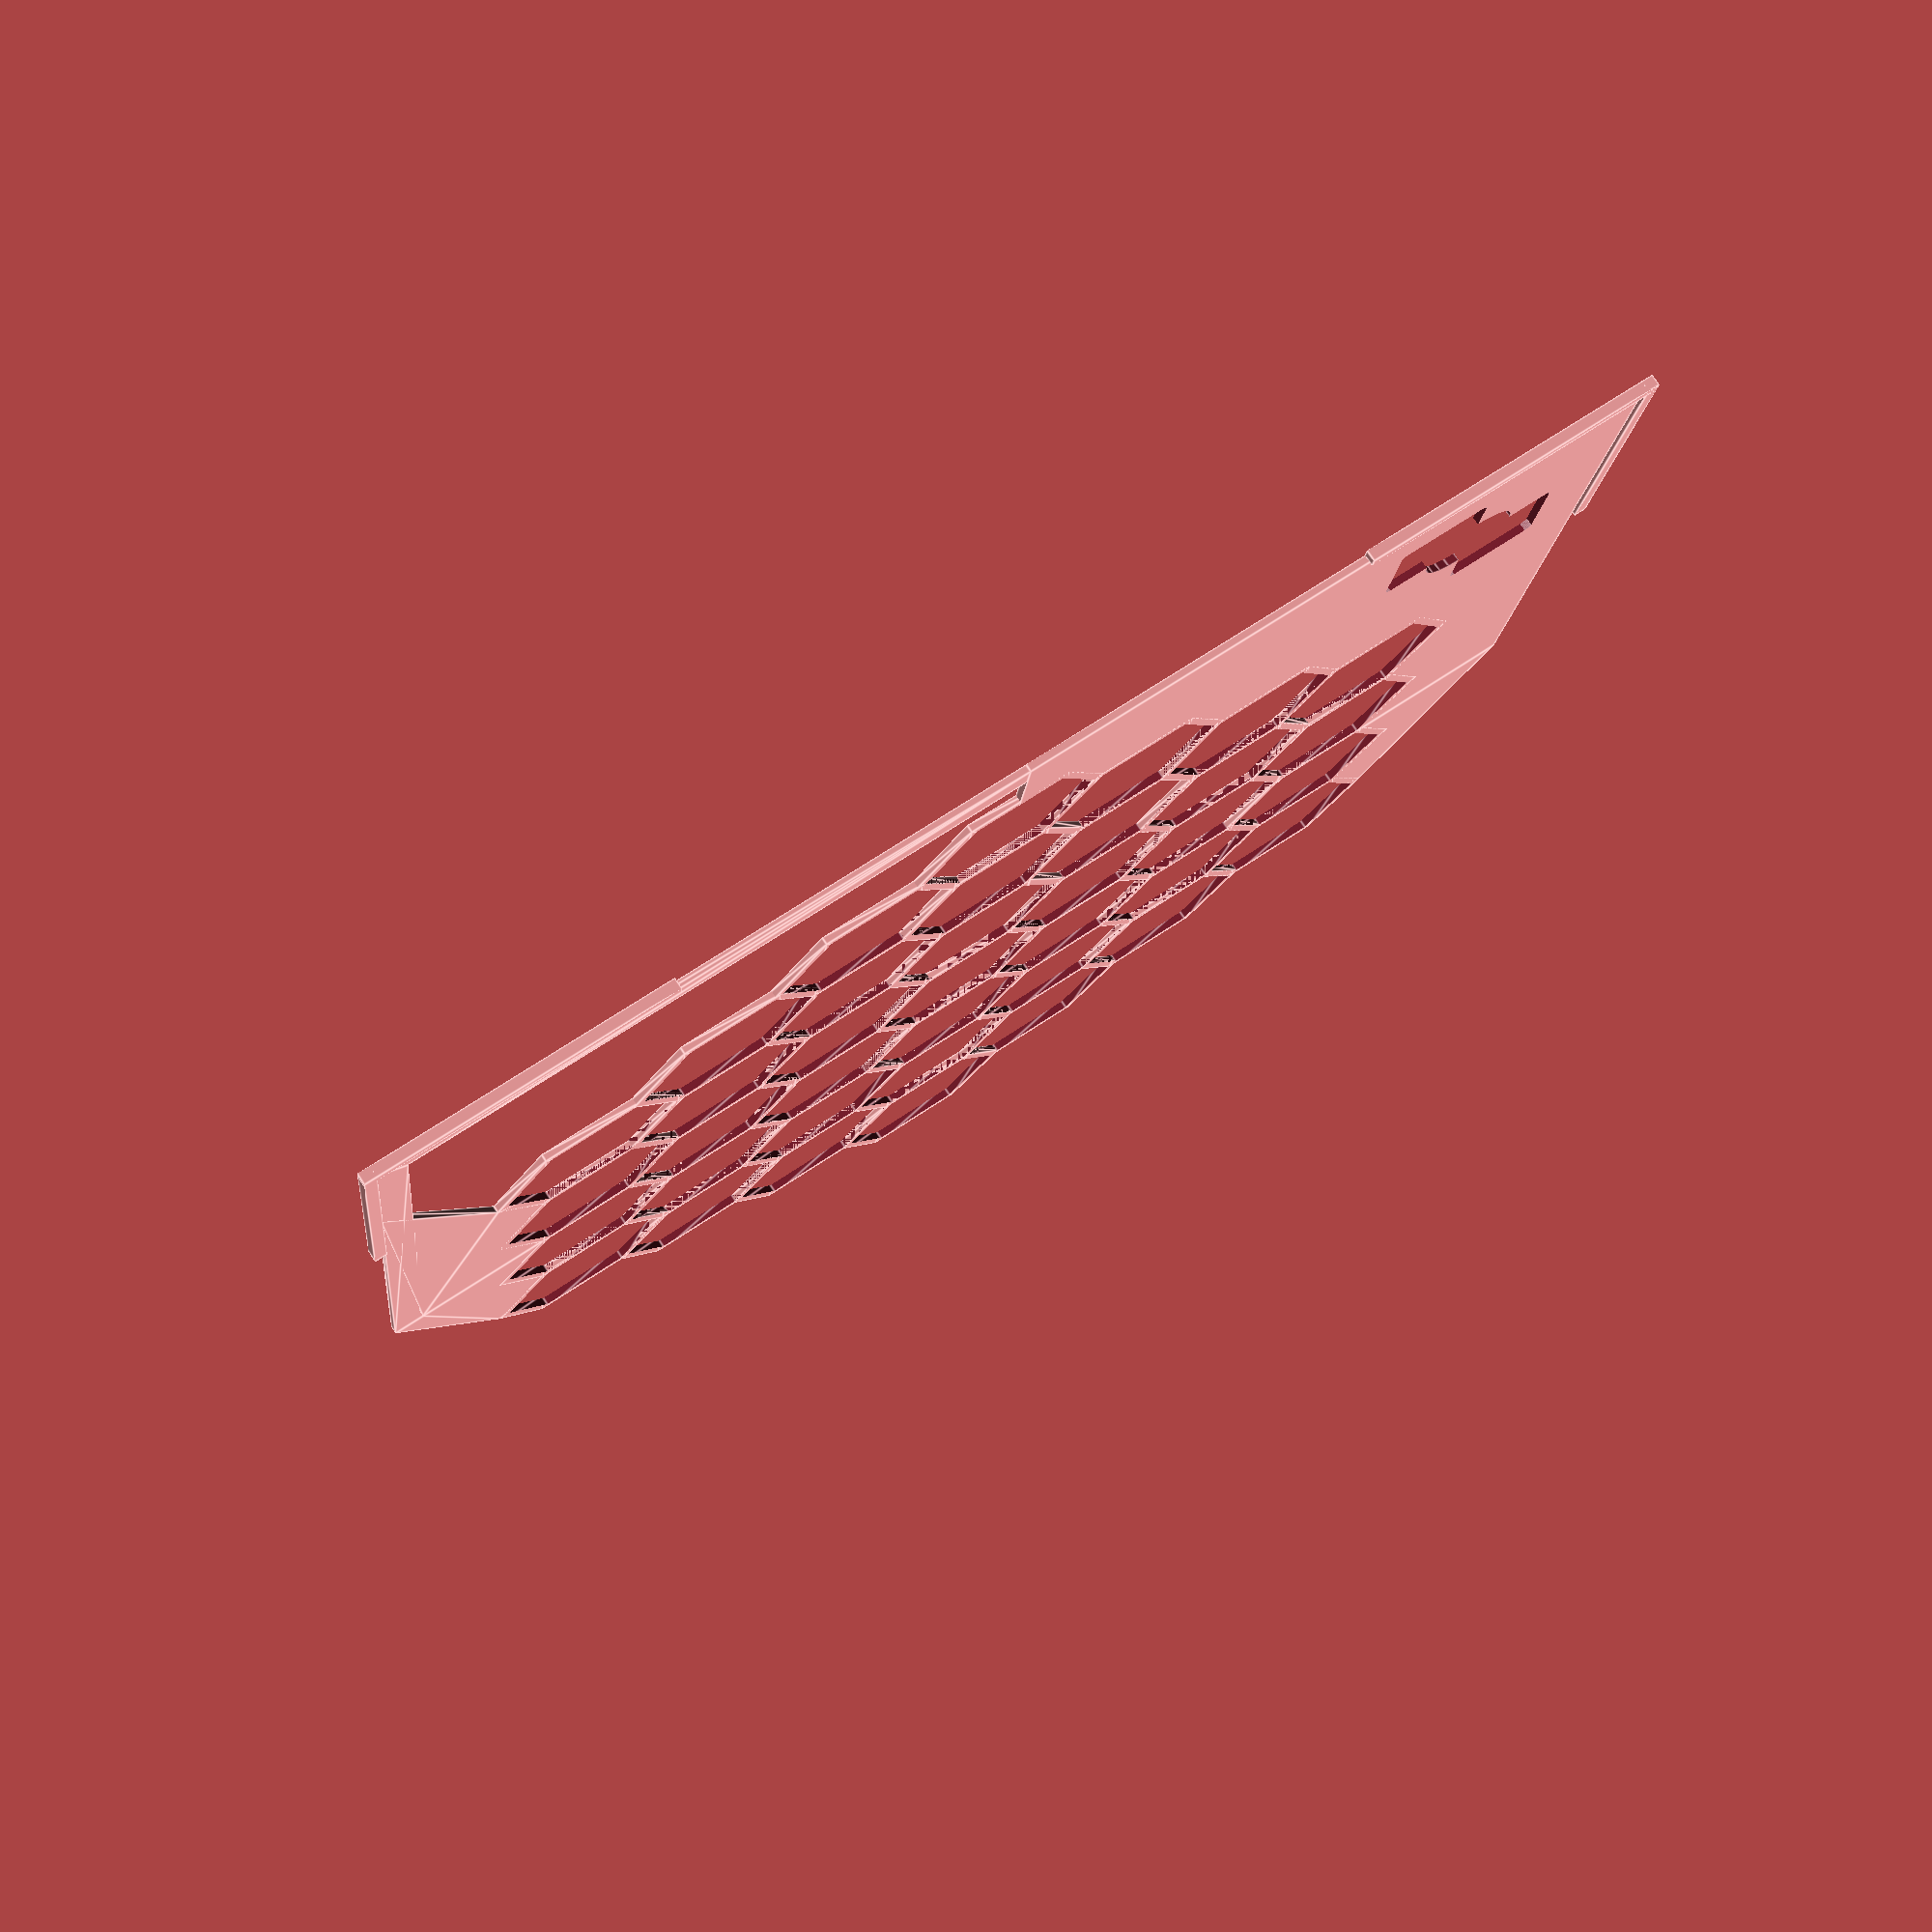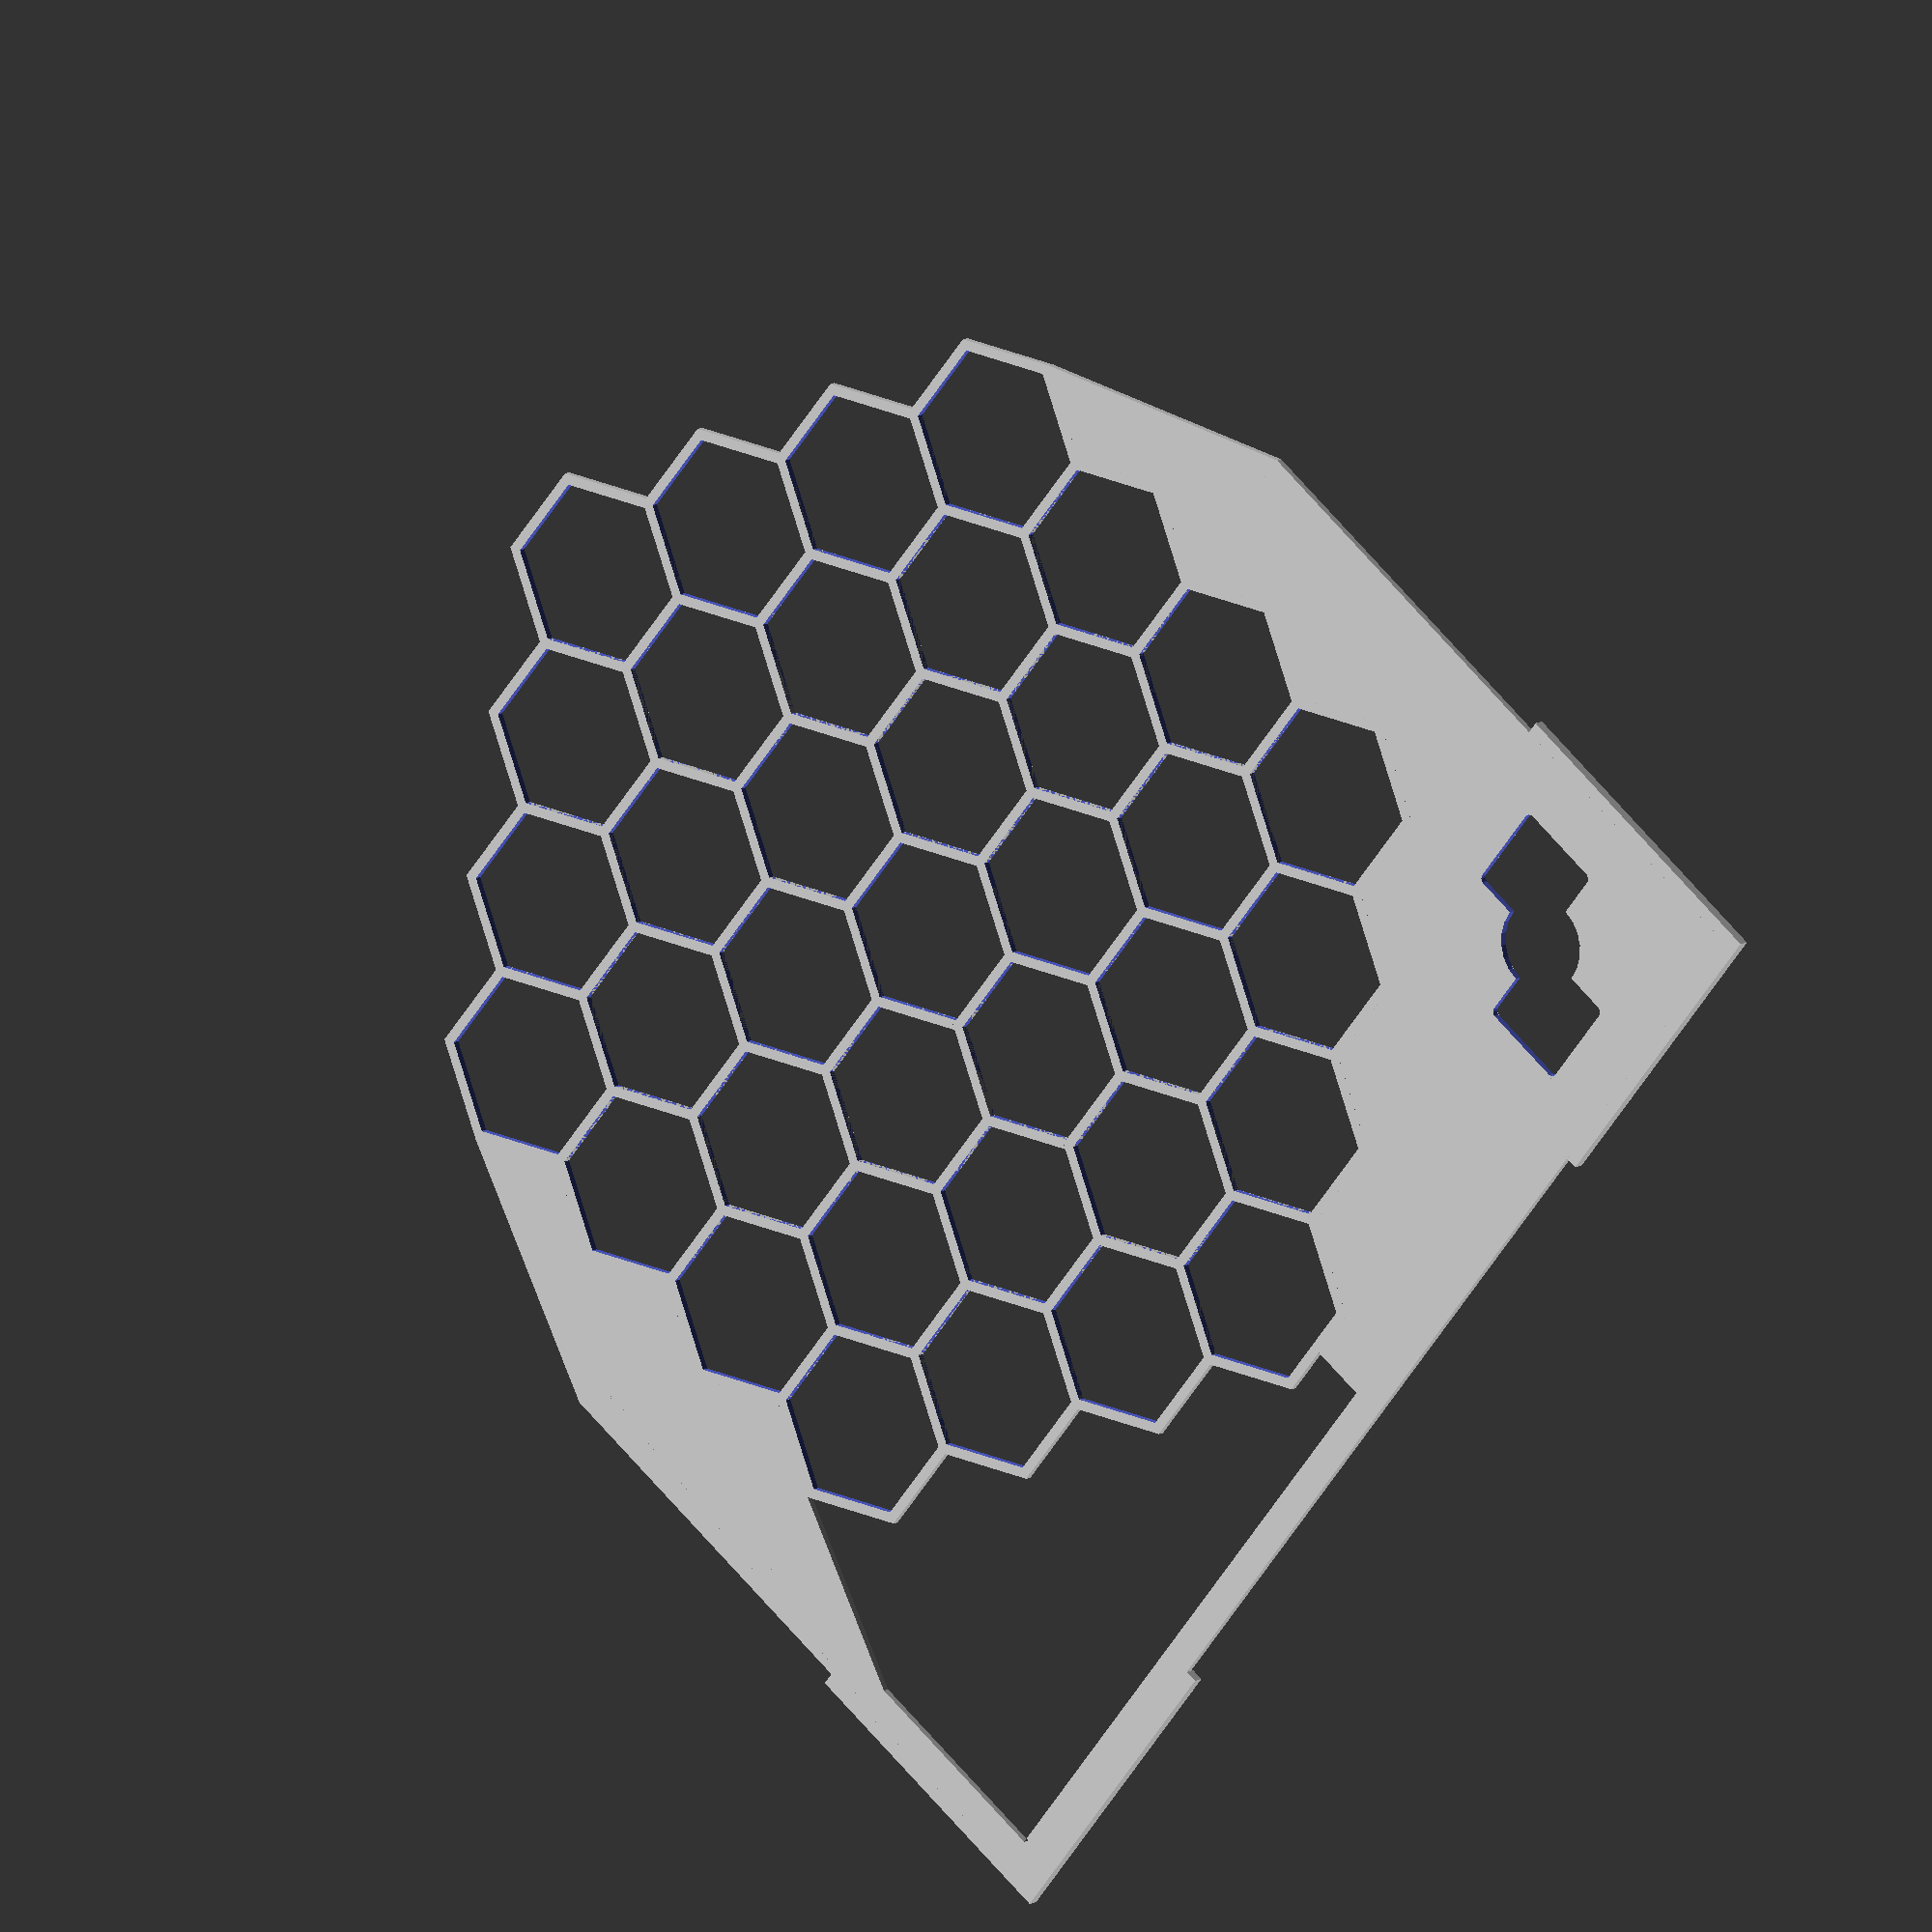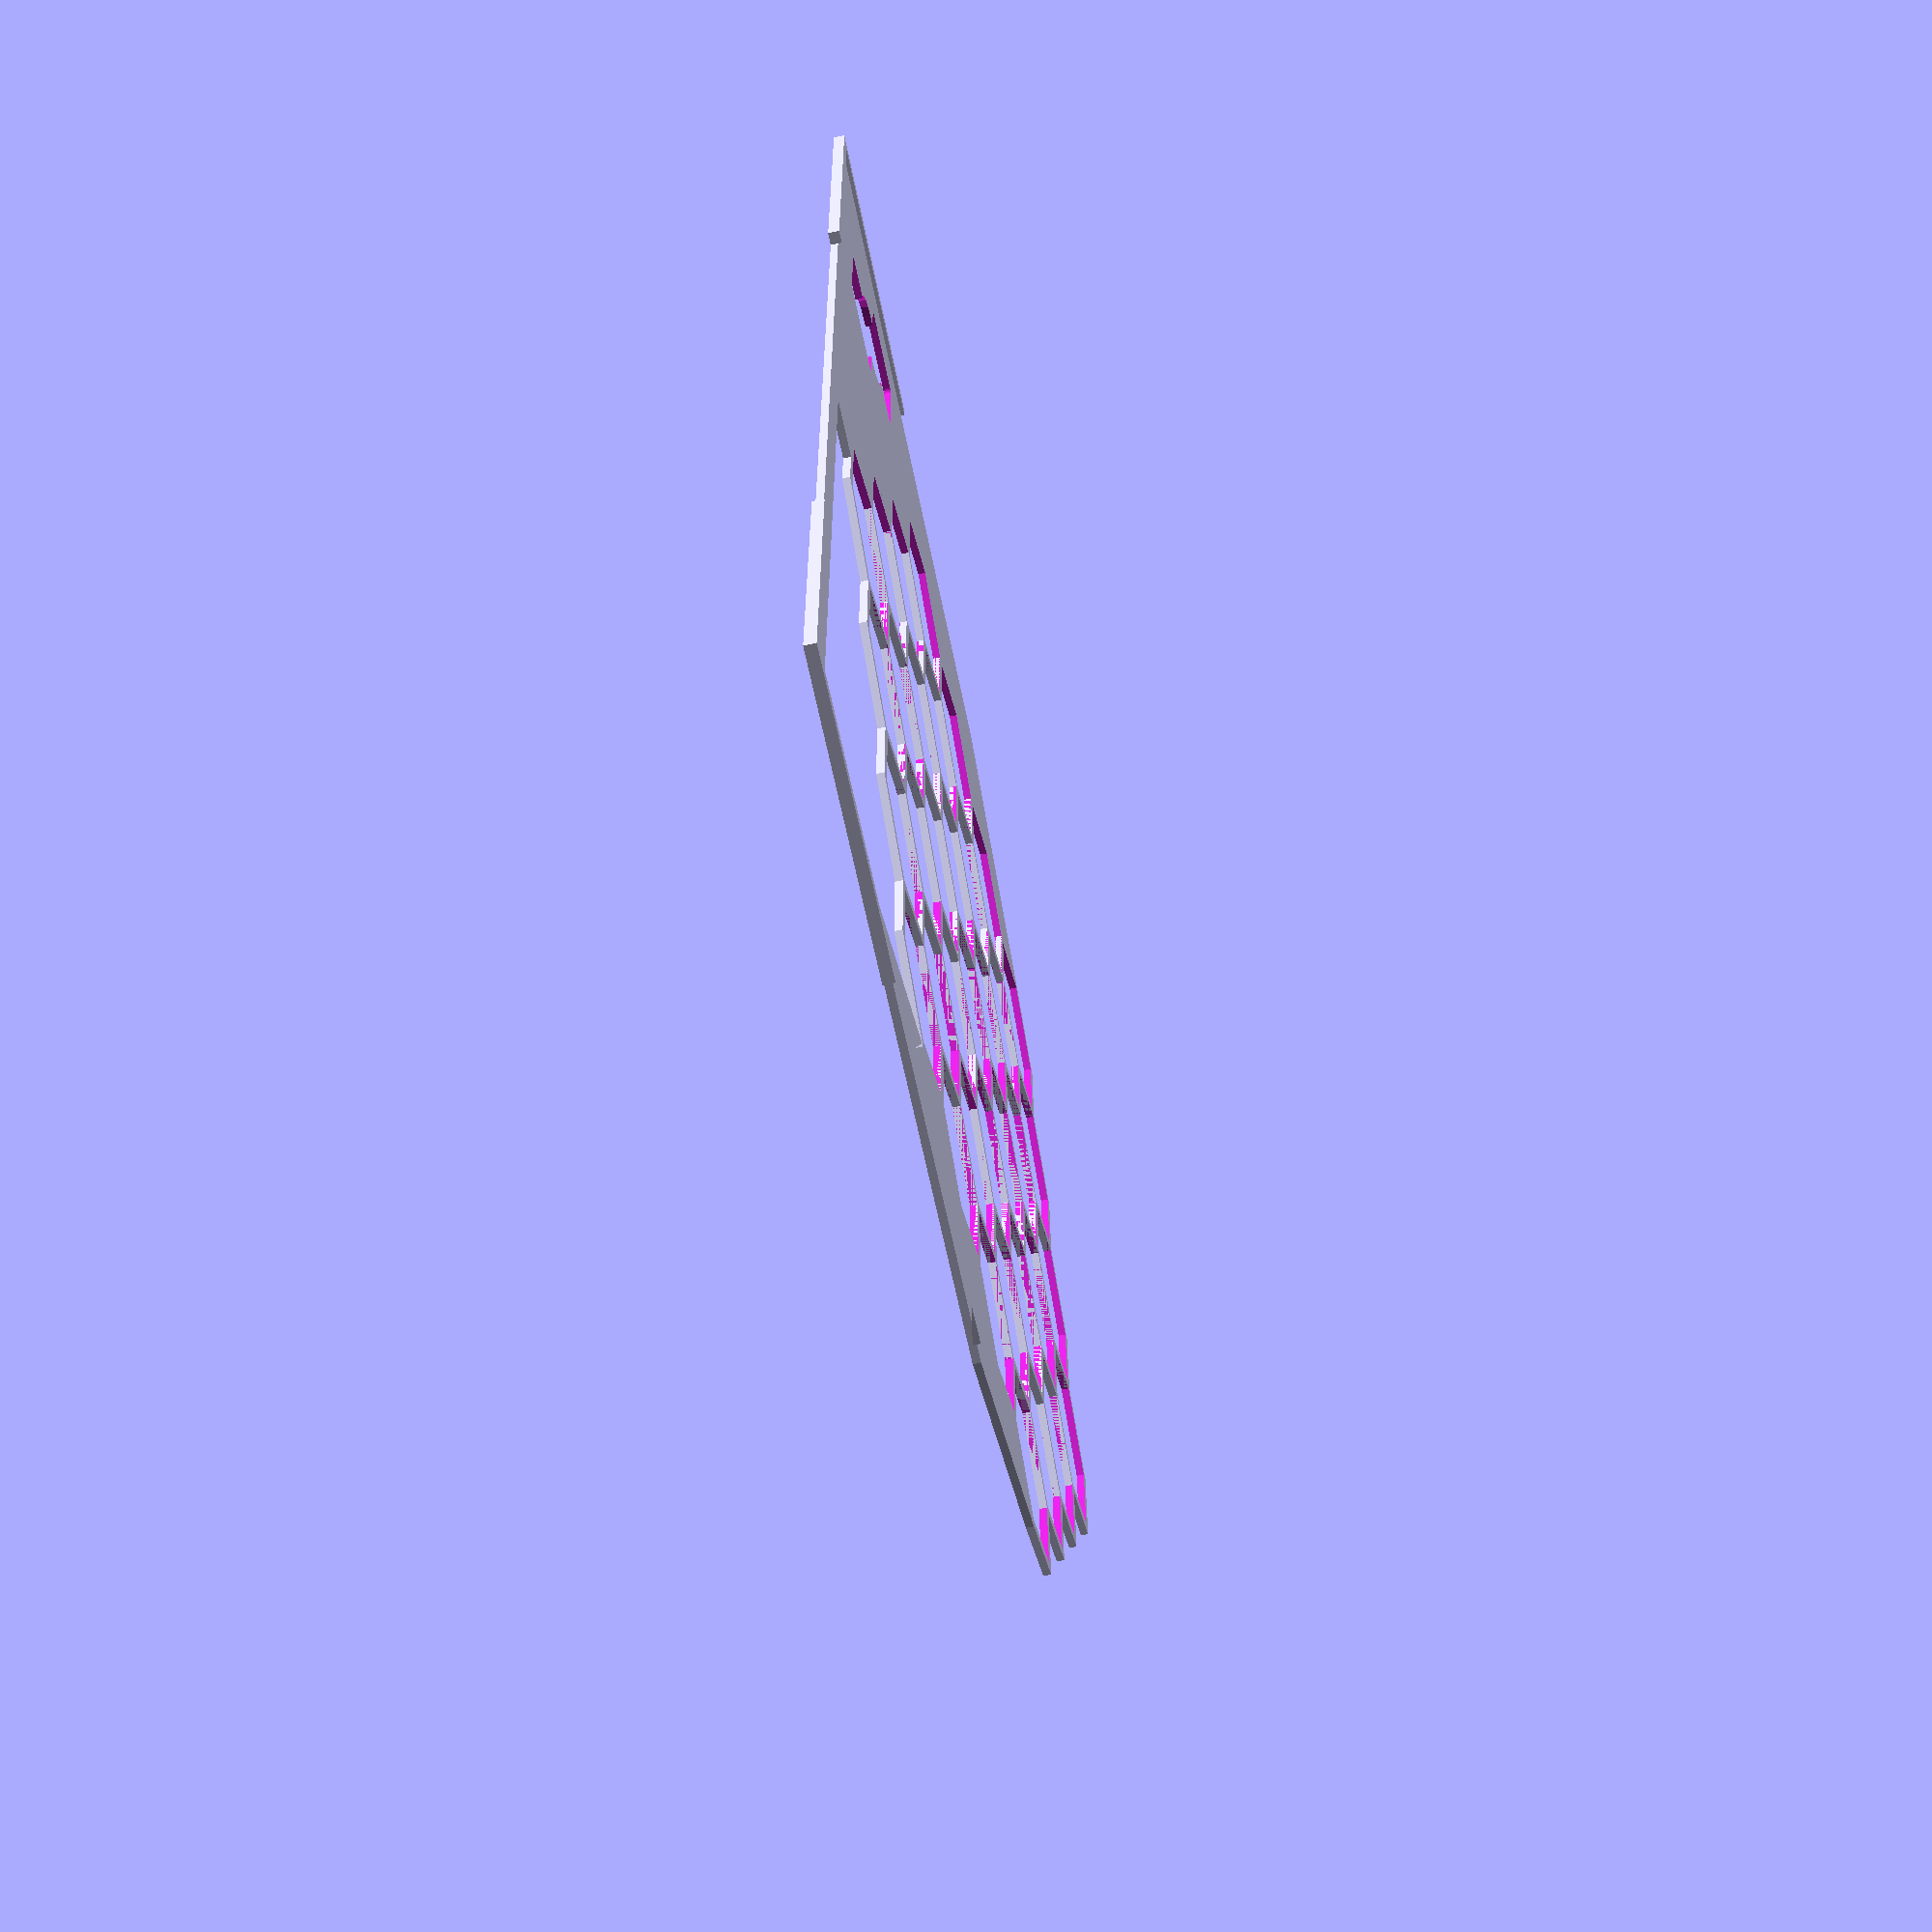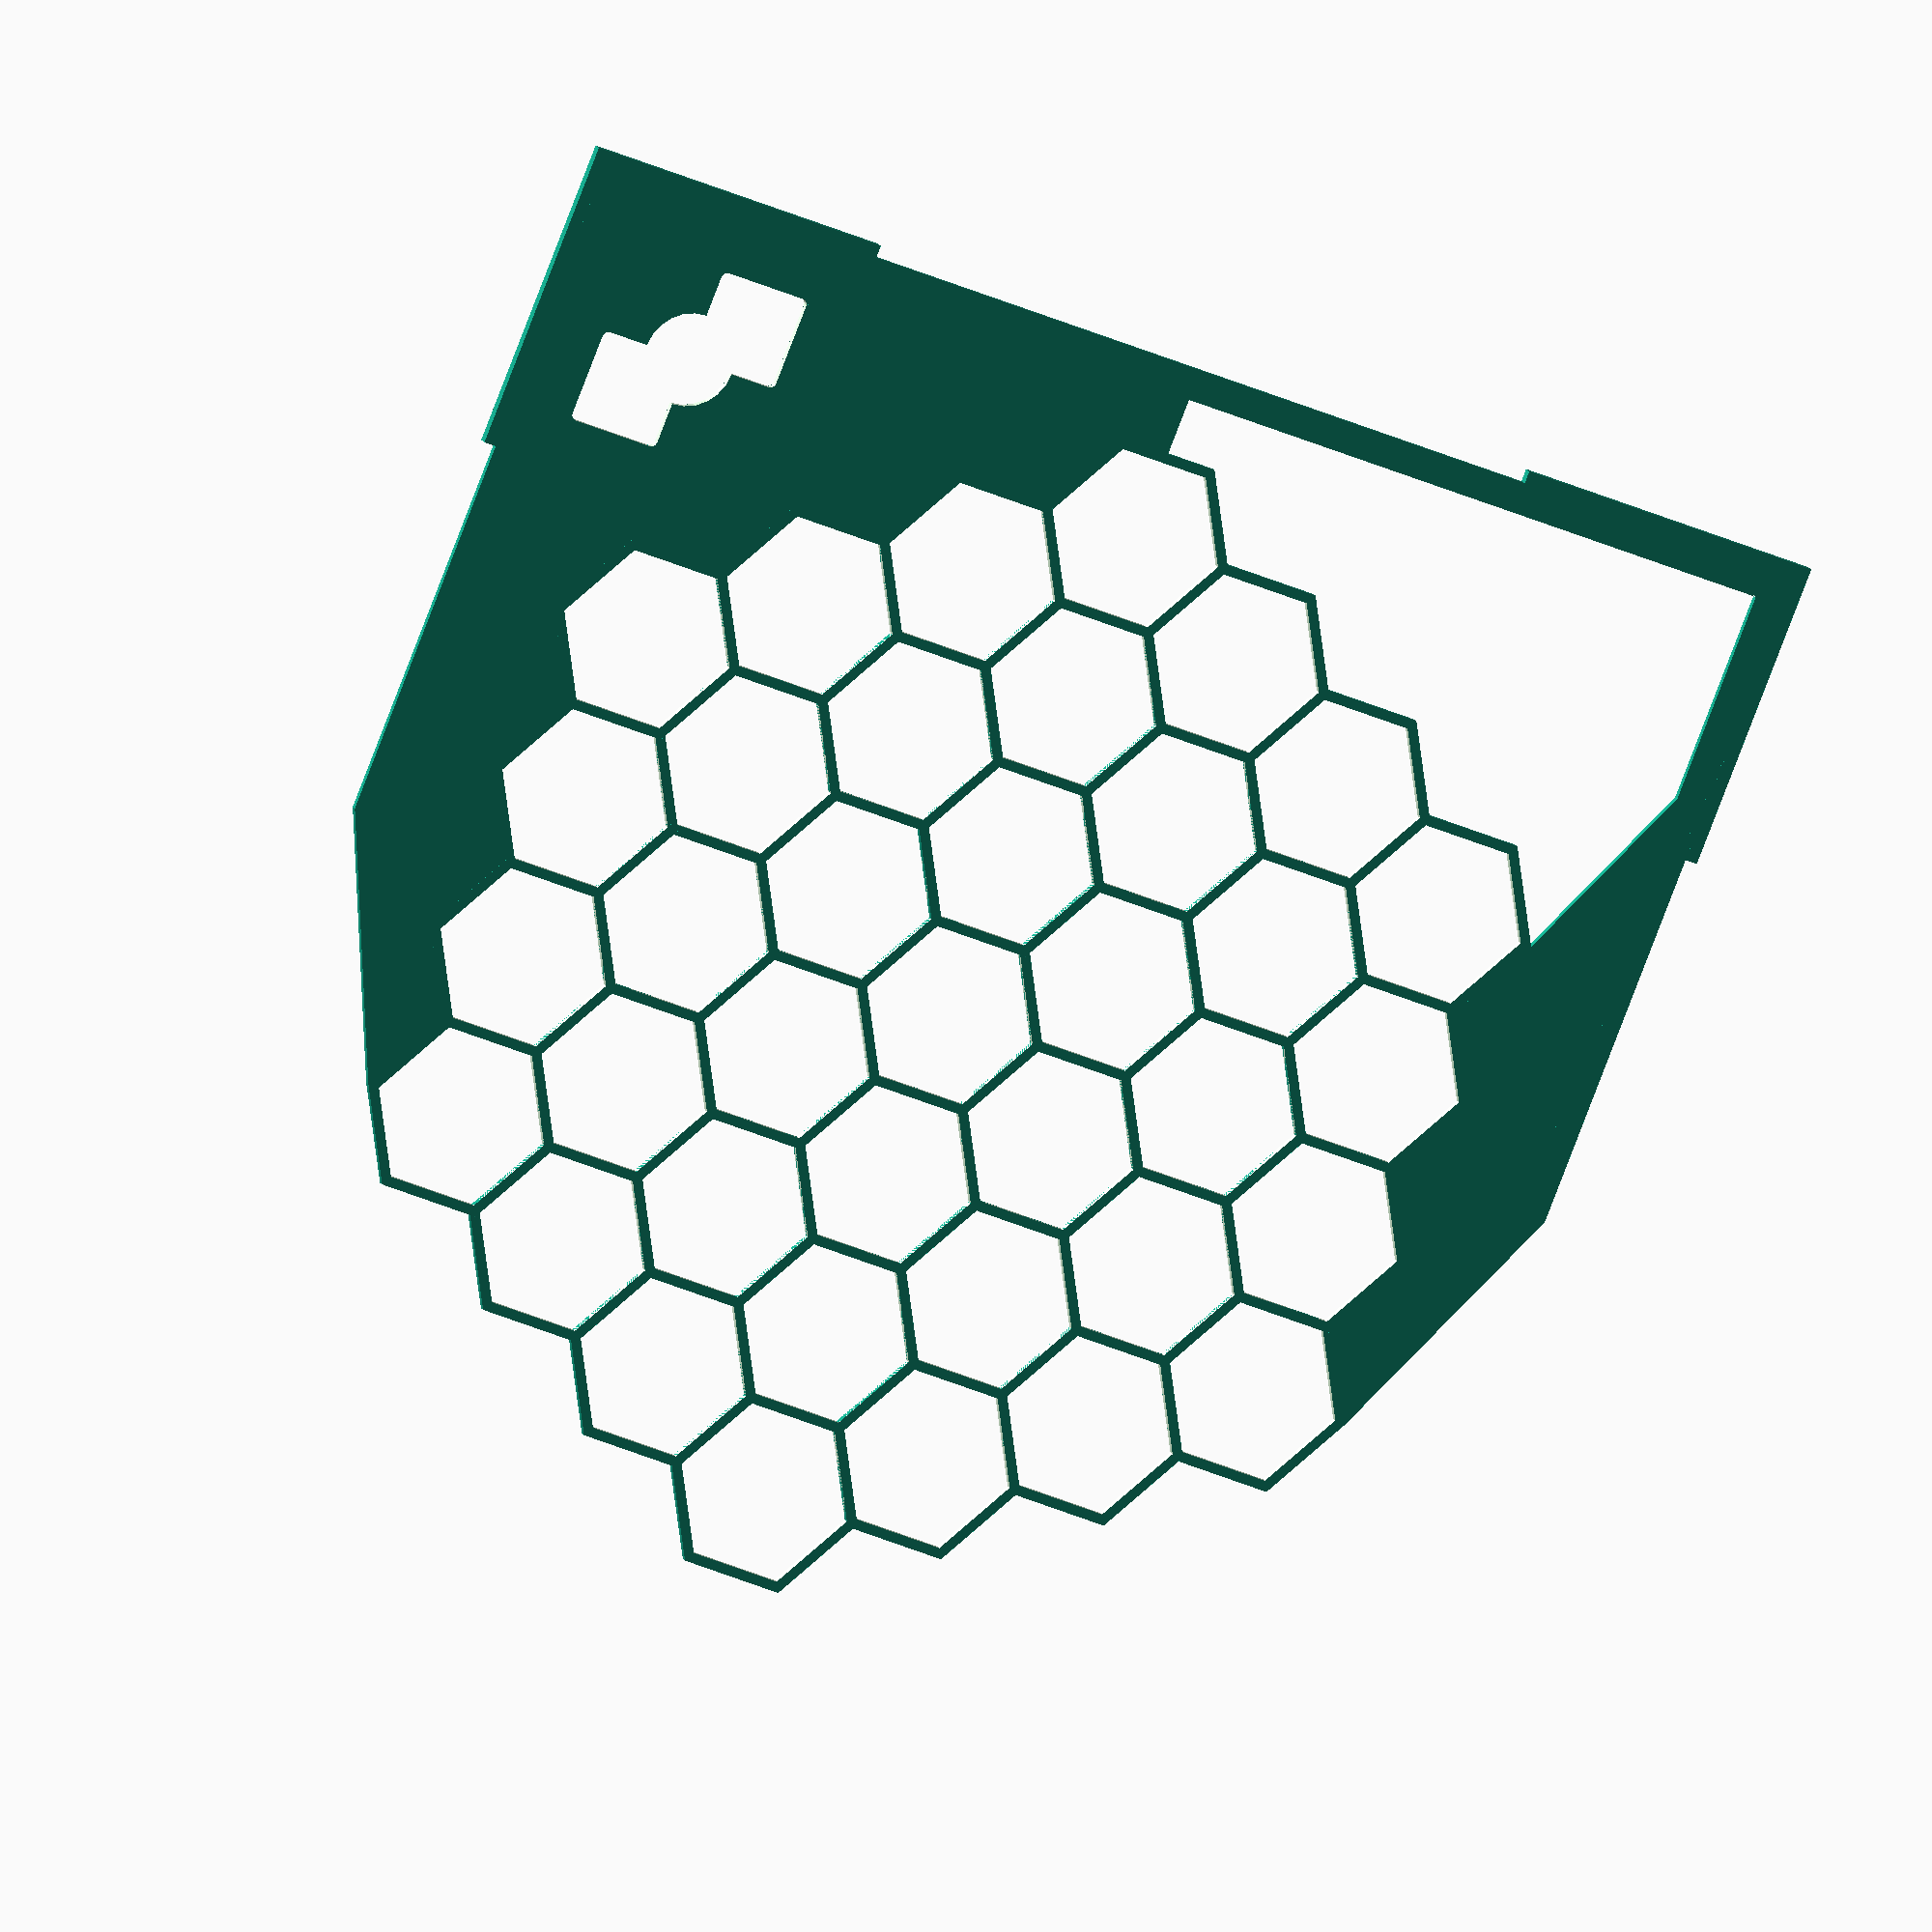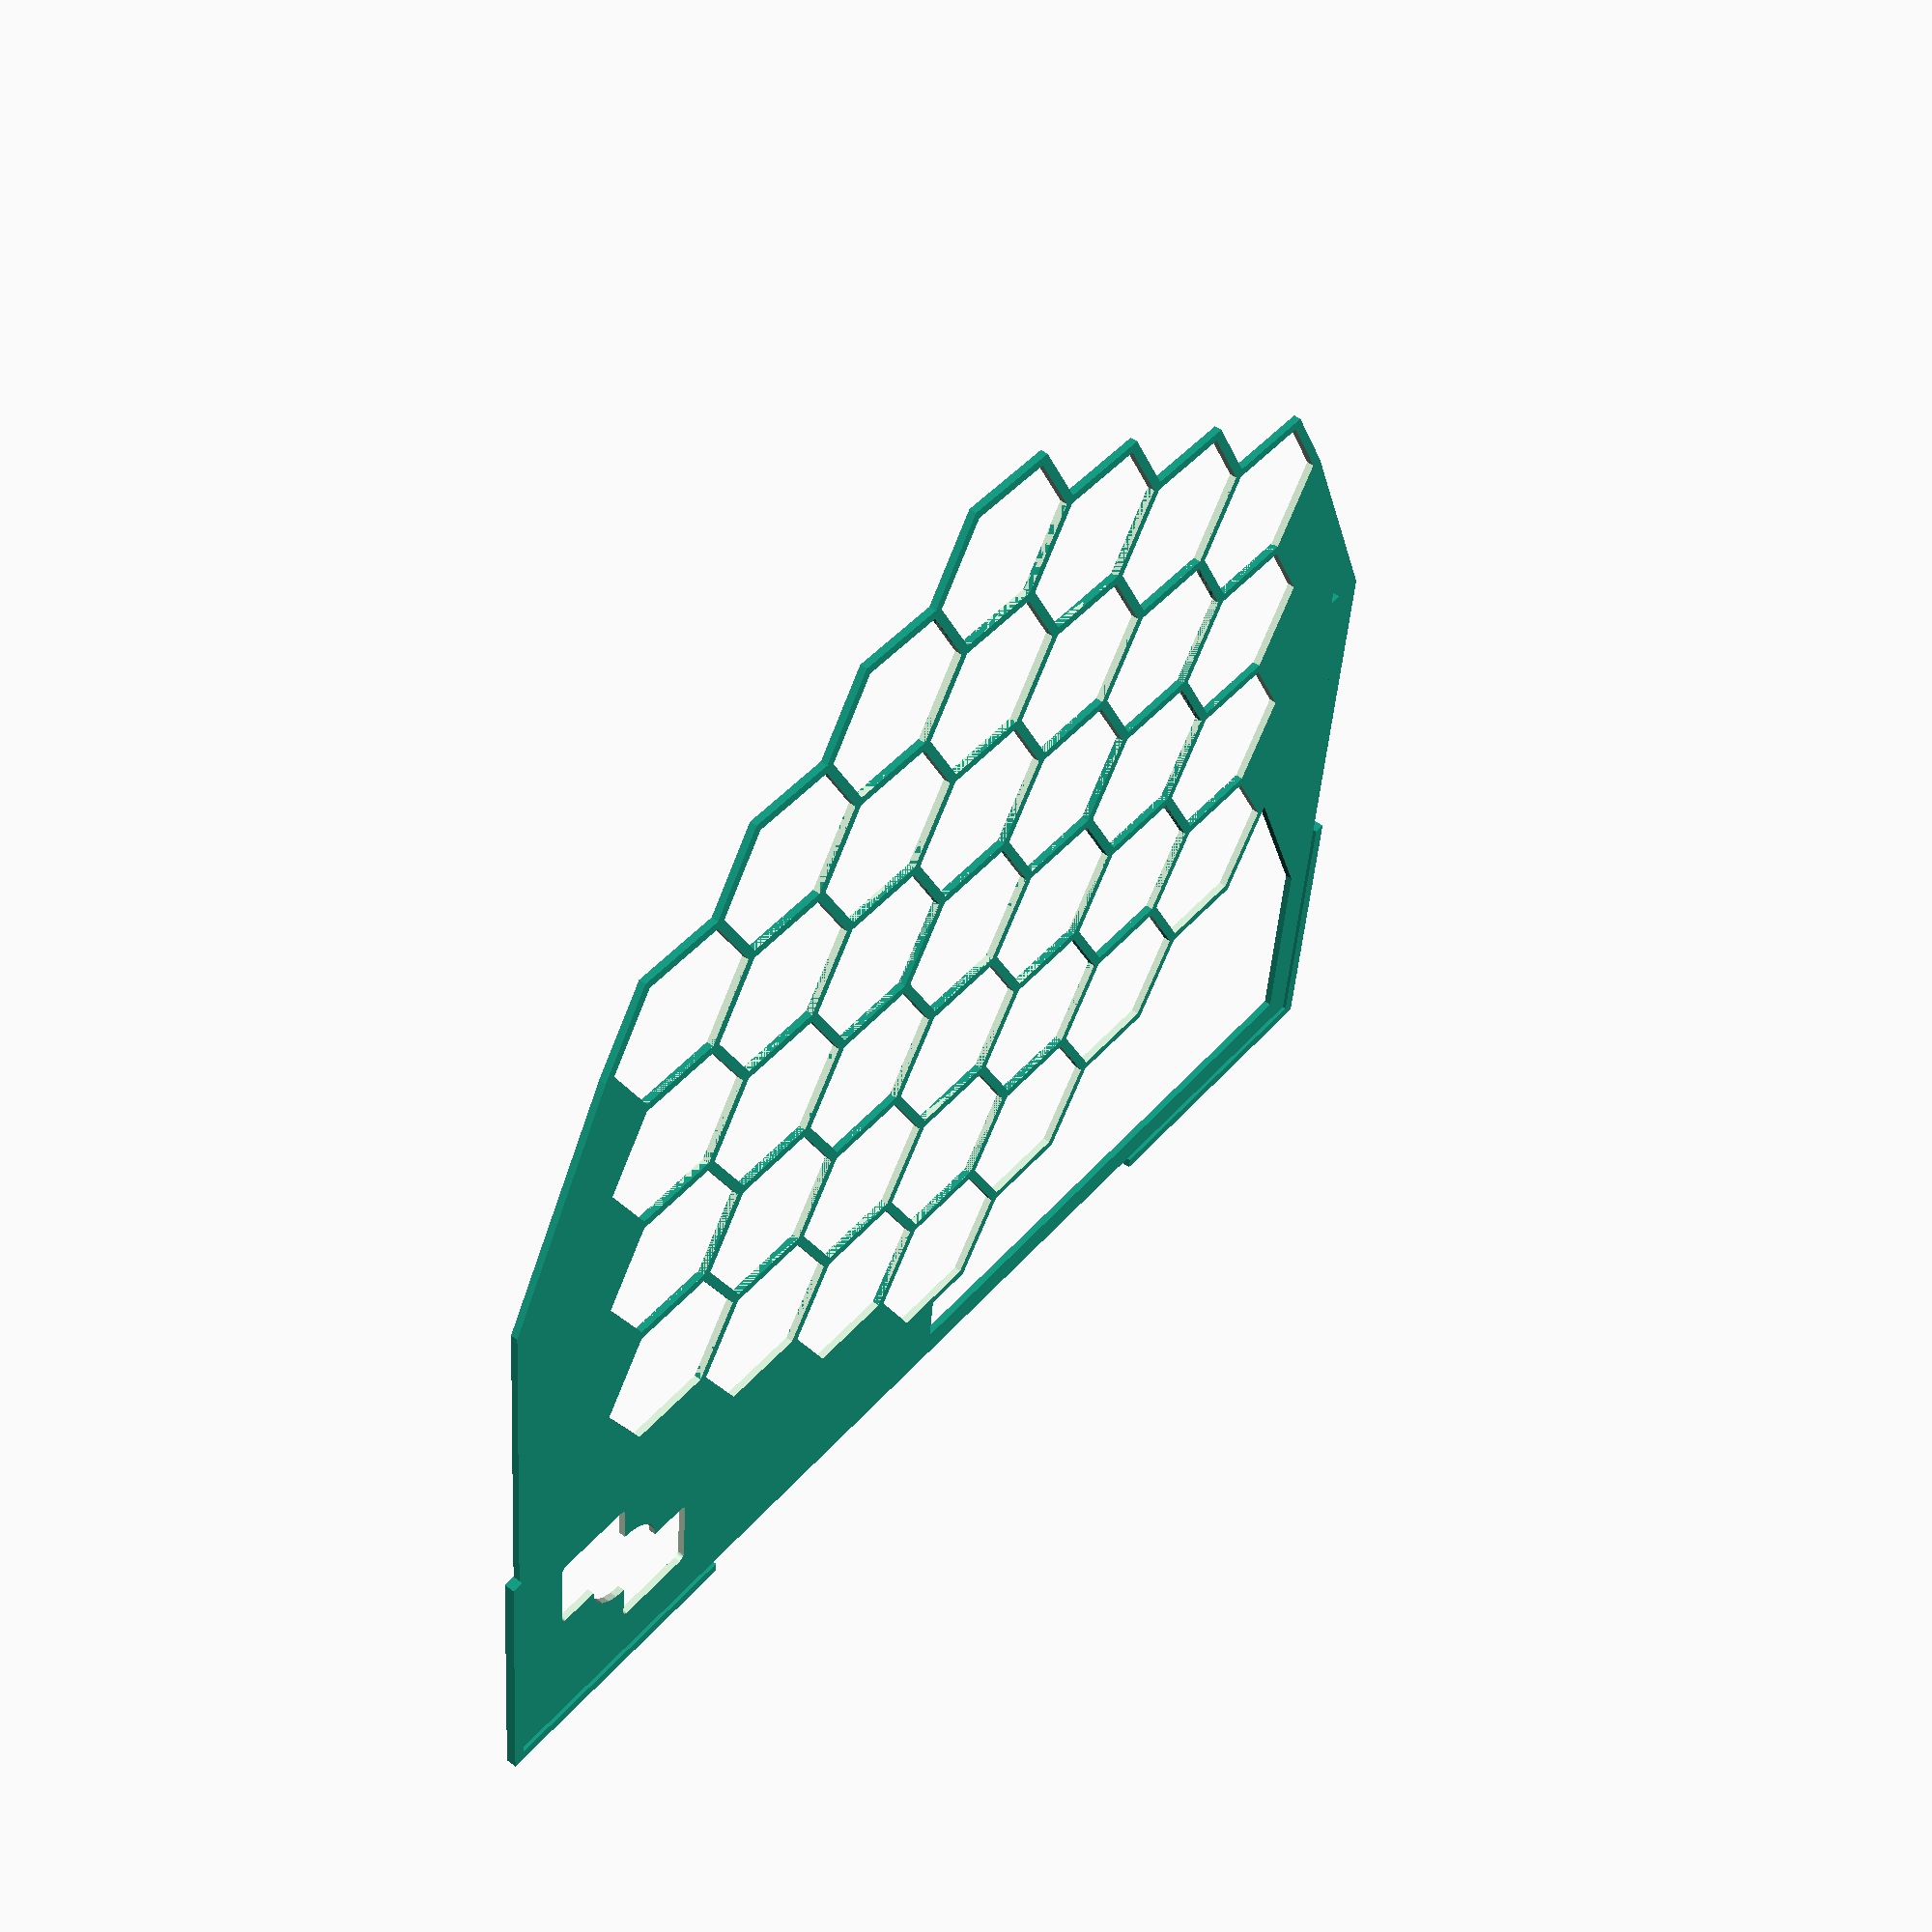
<openscad>

THICKNESS = 1.2;

TOTAL_HEX_EDGE_WITH = 27;
HEX_EDGE = 1.6;
HEX_WIDTH = TOTAL_HEX_EDGE_WITH - HEX_EDGE;  // The size to allow for the hex

HEXi_r = HEX_WIDTH/2;
HEXi_R = HEXi_r/cos(30);
HEXo_r = HEX_WIDTH/2 + HEX_EDGE;
HEXo_R = HEXo_r/cos(30);

SIDE_STEP = HEXo_r*2 - HEX_EDGE;
UP_STEP = HEXo_R*(cos(60))+HEXo_R-HEX_EDGE*cos(30);

EDGE_TO_HEX = 15;
TOP_TO_HEX = 19;

EDGE_TO_CENTRE = EDGE_TO_HEX + SIDE_STEP * 3.5;

CUBE_WIDTH = EDGE_TO_CENTRE + SIDE_STEP * 3.5;

TOTAL_HEIGHT = 211; // Height of the actual player mat
HALF_HEIGHT = TOTAL_HEIGHT/2;

DIE_AREA_DIA = 30;
DIE_AREA_TO_EDGE = 10;

DIE_WIDTH = 15;
DIE_CORNER_RADIUS = 1;

BOARD_THICKNESS = 0.6; // Actual thickness of mat: 0.33mm;
BORDER_OVERHANG = 2;

difference() {
    union() {
        translate([0, , 0]) cube([EDGE_TO_CENTRE, HALF_HEIGHT, THICKNESS]);
        linear_extrude(THICKNESS) polygon(points=[[-SIDE_STEP * 1.5, UP_STEP * 3 + HEXo_R],
    [0, HALF_HEIGHT],
    [0,0]]);
        
        linear_extrude(THICKNESS) polygon(points=[[-SIDE_STEP * 1.5, -(UP_STEP * 3 + HEXo_R)],
    [0, -HALF_HEIGHT],
    [EDGE_TO_CENTRE, -HALF_HEIGHT],
    [EDGE_TO_CENTRE, 0],
    [EDGE_TO_CENTRE-5, 0],
    [EDGE_TO_CENTRE-5, -HALF_HEIGHT+5],
    [0, -HALF_HEIGHT+5],
    [0, 0],]);
       
         linear_extrude(THICKNESS) polygon(points=[
        [SIDE_STEP * 1.5, -(UP_STEP * 3 + HEXo_R)],
    [SIDE_STEP * 3, -HALF_HEIGHT],
    [0, -HALF_HEIGHT+5],
    [0, 0],]);
    }
    
    hexes();
    
    translate([EDGE_TO_CENTRE-DIE_AREA_TO_EDGE-DIE_AREA_DIA/2, HALF_HEIGHT-DIE_AREA_TO_EDGE-DIE_AREA_DIA/2, -0.1]) {
        translate([-DIE_WIDTH/2, DIE_WIDTH/2, 0]) roundCornersCube(DIE_WIDTH, DIE_WIDTH, THICKNESS*4, DIE_CORNER_RADIUS);
        translate([DIE_WIDTH/2, -DIE_WIDTH/2, 0]) roundCornersCube(DIE_WIDTH, DIE_WIDTH, THICKNESS*4, DIE_CORNER_RADIUS);
        cylinder(d=DIE_WIDTH, h=THICKNESS*4);
    }
}
hexes(dogrid=true);

translate([EDGE_TO_CENTRE-50+BORDER_OVERHANG, HALF_HEIGHT, -BOARD_THICKNESS]) cube([50, BORDER_OVERHANG, THICKNESS + BOARD_THICKNESS]);
translate([EDGE_TO_CENTRE, HALF_HEIGHT-50+BORDER_OVERHANG, -BOARD_THICKNESS]) cube([BORDER_OVERHANG, 50, THICKNESS + BOARD_THICKNESS]);
translate([EDGE_TO_CENTRE-50+BORDER_OVERHANG, -HALF_HEIGHT-BORDER_OVERHANG, -BOARD_THICKNESS]) cube([50, BORDER_OVERHANG, THICKNESS + BOARD_THICKNESS]);
translate([EDGE_TO_CENTRE, -HALF_HEIGHT-BORDER_OVERHANG, -BOARD_THICKNESS]) cube([BORDER_OVERHANG, 50, THICKNESS + BOARD_THICKNESS]);

echo("Height", HALF_HEIGHT*2 + BORDER_OVERHANG*2);
echo("Width", EDGE_TO_CENTRE + SIDE_STEP * 3.5);

module hexes(dogrid=false) {
    for(y = [-3 : 3]) {
        count = 7 - abs(y);
        translate([-SIDE_STEP * (count-1) / 2, UP_STEP * y, 0]) hexline(count, dogrid);
    }
}

module hexline(count, dogrid) {
    for(x = [0:count-1]) {
        translate([x * SIDE_STEP, 0, 0]) {
            if (dogrid) {
                hexgrid();
            } else {
                hex();
            }
        }
    }
}

module hex() {
    translate([0, 0, -THICKNESS/2]) linear_extrude(THICKNESS*2) hexploygon(HEXi_r, HEXi_R);
}

module hexgrid() {
    difference() {
        linear_extrude(THICKNESS) hexploygon(HEXo_r, HEXo_R);
        translate([0, 0, -THICKNESS/2]) linear_extrude(THICKNESS*2) hexploygon(HEXi_r, HEXi_R);
    }
}

module hexploygon(r, R) {
    polygon(points=[[-r, -R/2],[-r, R/2],[0, R],[r, R/2],
        [r, -R/2], [0, -R],[-r, -R/2],]);
}

// From: https://www.thingiverse.com/thing:8812/#files
module createMeniscus(h,radius) // This module creates the shape that needs to be substracted from a cube to make its corners rounded.
difference(){        //This shape is basicly the difference between a quarter of cylinder and a cube
   translate([radius/2+0.1,radius/2+0.1,0]){
      cube([radius+0.2,radius+0.1,h+0.2],center=true);         // All that 0.x numbers are to avoid "ghost boundaries" when substracting
   }

   cylinder(h=h+0.2,r=radius,$fn = 25,center=true);
}


module roundCornersCube(x,y,z,r)  // Now we just substract the shape we have created in the four corners
    difference(){
       cube([x,y,z], center=true);

    translate([x/2-r,y/2-r]){  // We move to the first corner (x,y)
          rotate(0){  
             createMeniscus(z,r); // And substract the meniscus
          }
       }
       translate([-x/2+r,y/2-r]){ // To the second corner (-x,y)
          rotate(90){
             createMeniscus(z,r); // But this time we have to rotate the meniscus 90 deg
          }
       }
          translate([-x/2+r,-y/2+r]){ // ... 
          rotate(180){
             createMeniscus(z,r);
          }
       }
          translate([x/2-r,-y/2+r]){
          rotate(270){
             createMeniscus(z,r);
          }
       }
}
</openscad>
<views>
elev=101.9 azim=83.9 roll=33.7 proj=p view=edges
elev=349.7 azim=38.9 roll=34.0 proj=o view=solid
elev=64.6 azim=1.7 roll=101.3 proj=p view=wireframe
elev=167.3 azim=112.1 roll=196.6 proj=o view=wireframe
elev=126.8 azim=264.1 roll=51.6 proj=p view=solid
</views>
